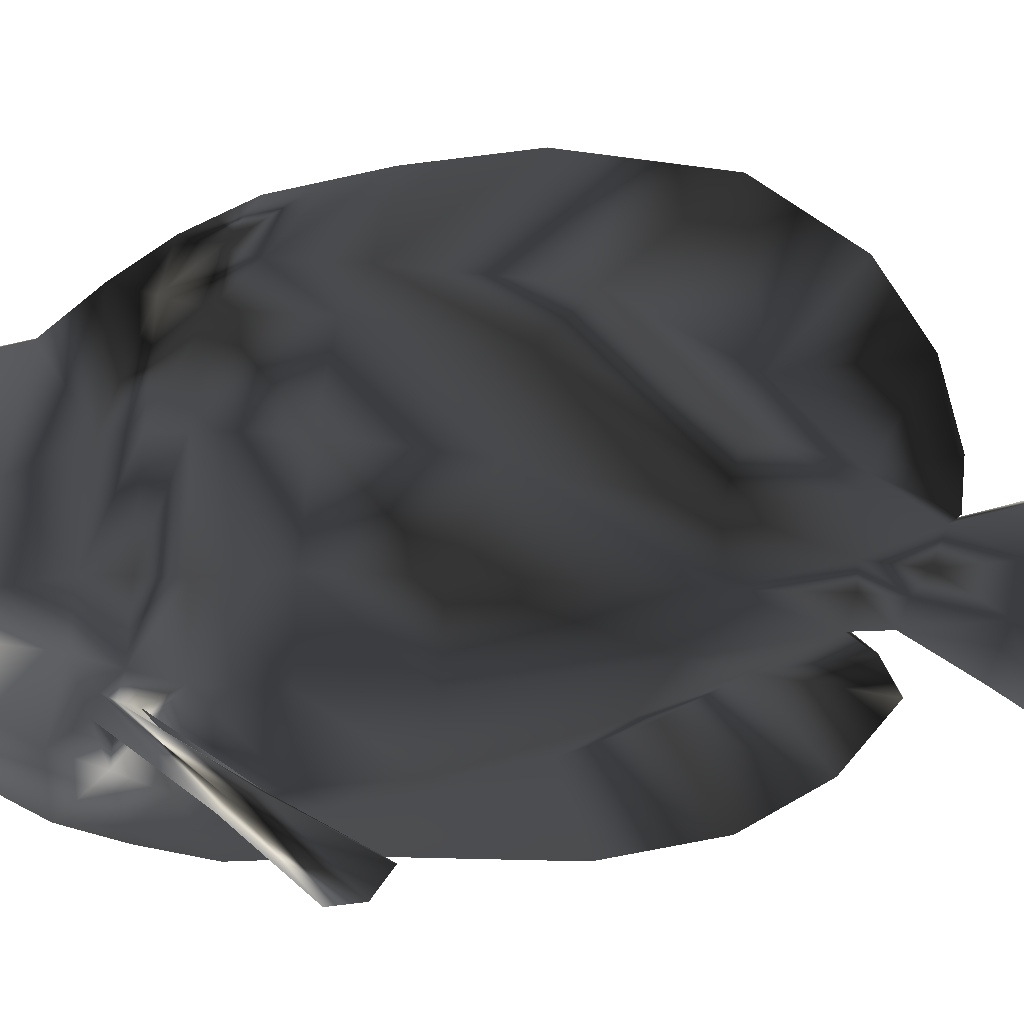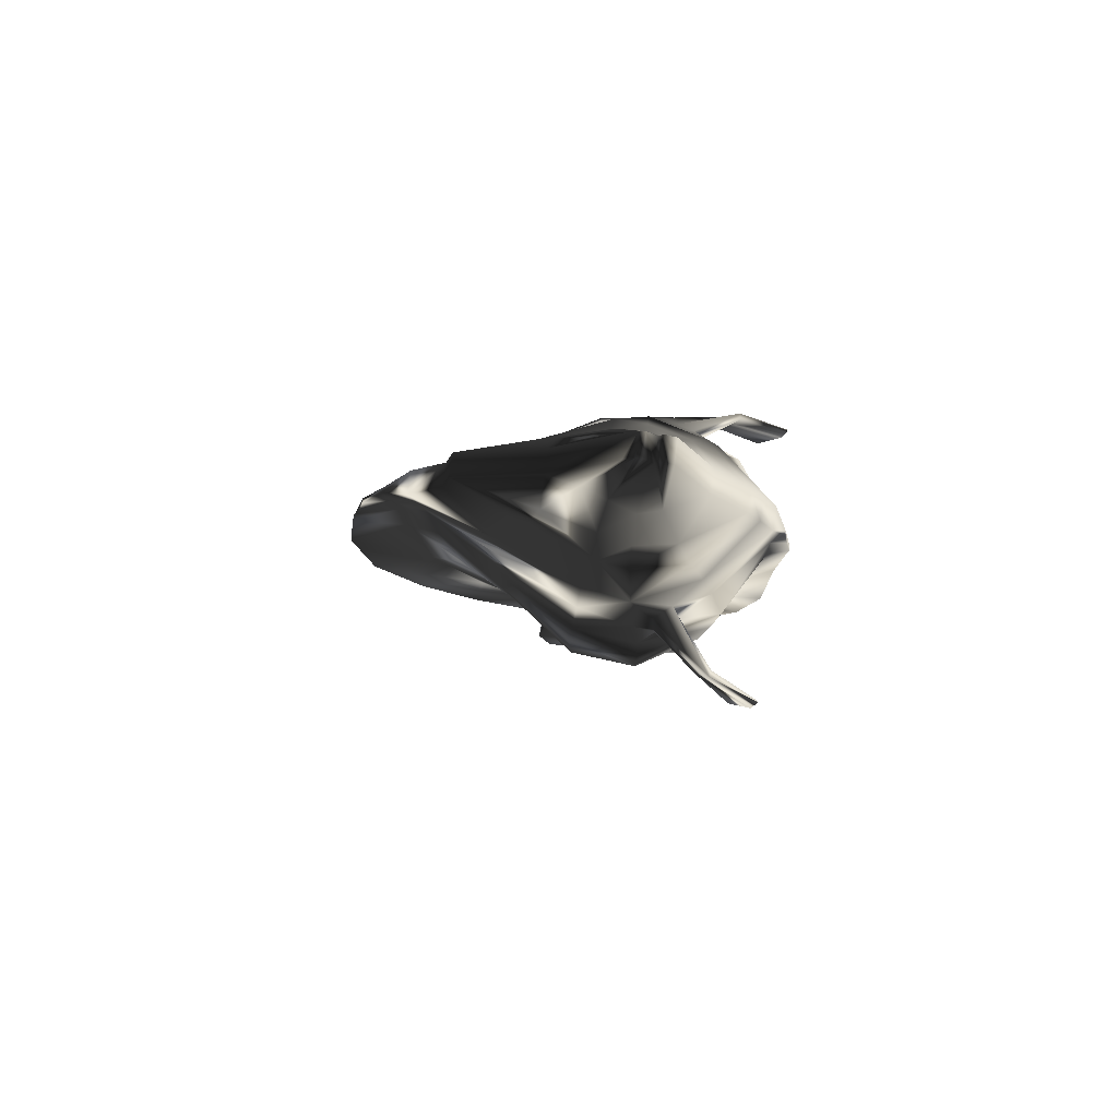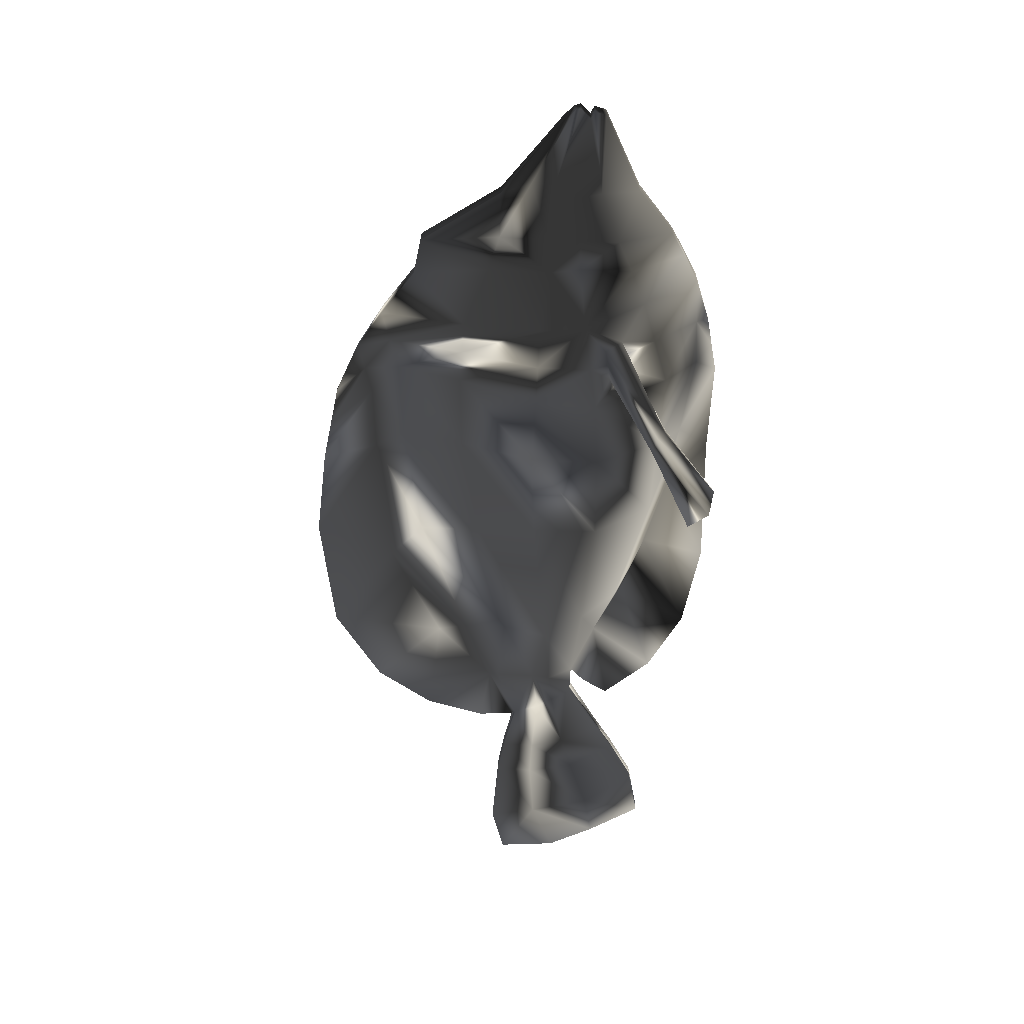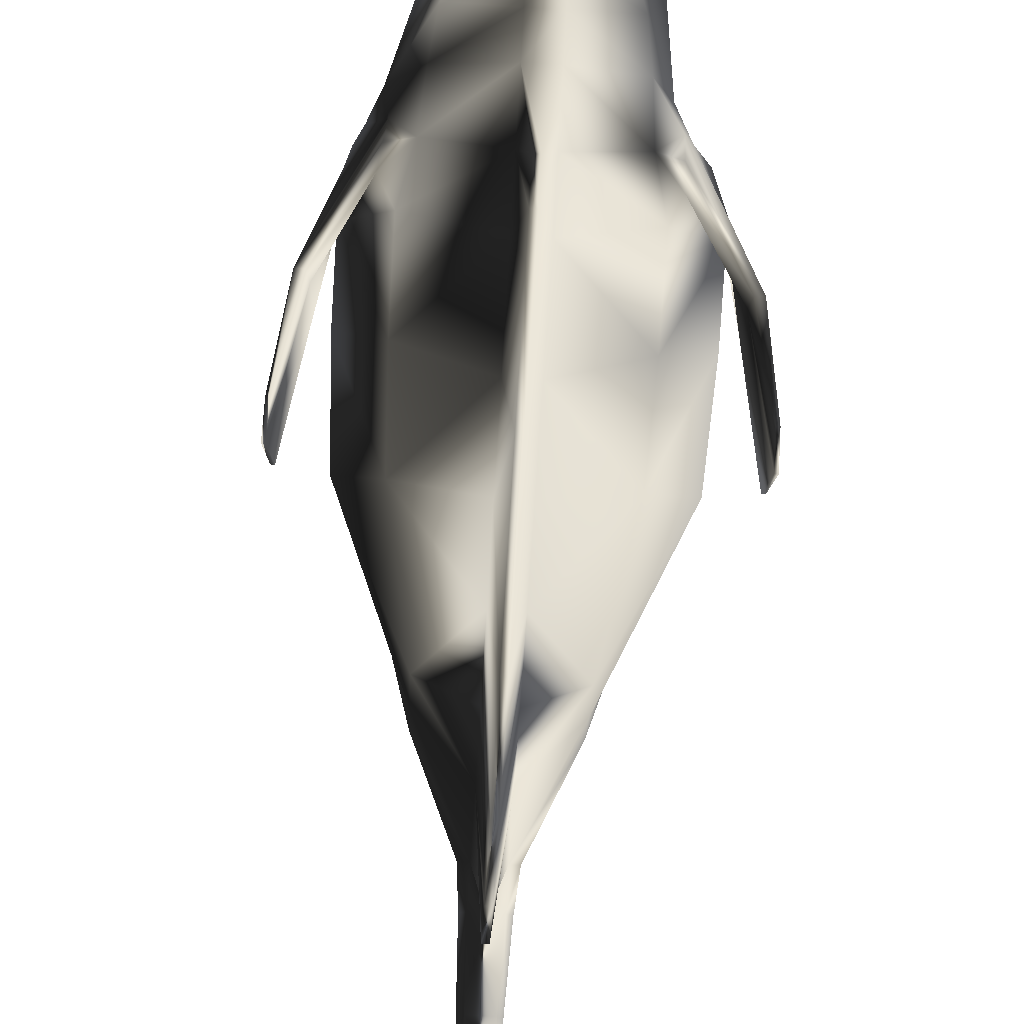
<metadata>
{"format":"obj","ext":"obj","renderer":"f3d","projection":"perspective","resolution":1024,"background":"white","views":[{"elev":7.5,"azim":94.4,"up":"+Y"},{"elev":77.3,"azim":-82.5,"up":"+Z"},{"elev":27.7,"azim":-88.8,"up":"+Z"},{"elev":-78.6,"azim":-3.5,"up":"+Y"}]}
</metadata>
<code>
o TropicalFish08
v 0.009024 -0.11 -0.07895
v 0.04557 -0.1017 -0.06668
v 0.009024 -0.1316 -0.02394
v 0.06279 -0.132 0.03933
v 0.009024 -0.151 0.03678
v 0.06496 -0.1382 0.1096
v 0.009024 -0.1748 0.1686
v 0.009024 -0.1621 0.09827
v 0.05371 -0.1214 0.2436
v 0.009024 -0.1589 0.2751
v 0.009024 -0.1717 0.2502
v 0.009024 -0.0835 -0.1277
v 0.04557 -0.07041 -0.09233
v 0.09506 -0.08013 0.0295
v 0.09827 -0.07776 0.1594
v 0.09827 -0.08013 0.104
v 0.06767 -0.06749 0.2279
v 0.04952 -0.1095 0.2732
v 0.009024 -0.0611 -0.1772
v 0.04557 -0.03343 -0.1147
v 0.08687 -0.02238 0.02726
v 0.08985 -0.02363 0.1594
v 0.08985 -0.02002 0.1032
v 0.05645 -0.03682 0.2742
v 0.06044 -0.06313 0.2786
v 0.01253 -0.02158 -0.1837
v 0.01604 -0.03892 -0.1838
v 0.04254 0.03277 0.003873
v 0.0482 0.04755 0.165
v 0.0669 -0.02655 0.2218
v 0.03385 0.02033 0.2685
v -0.01128 -0.11 -0.07895
v -0.04783 -0.1017 -0.06668
v -0.01128 -0.0835 -0.1277
v -0.01128 -0.1316 -0.02394
v -0.06505 -0.132 0.03933
v -0.01128 -0.1748 0.1686
v -0.06722 -0.1382 0.1096
v -0.01128 -0.1621 0.09827
v -0.01128 -0.1589 0.2751
v -0.05597 -0.1214 0.2436
v -0.01128 -0.1717 0.2502
v -0.04783 -0.07041 -0.09233
v -0.01128 -0.0611 -0.1772
v -0.09465 -0.08013 0.0295
v -0.09786 -0.07776 0.1594
v -0.06722 -0.1428 0.1736
v -0.05178 -0.1095 0.2732
v -0.07795 -0.06749 0.2279
v -0.04783 -0.03343 -0.1147
v -0.0183 -0.03892 -0.1838
v -0.08913 -0.02238 0.02726
v -0.09211 -0.02363 0.1594
v -0.09786 -0.08013 0.104
v -0.05872 -0.03682 0.2742
v -0.06916 -0.02655 0.2218
v -0.01479 -0.02158 -0.1837
v -0.0448 0.03277 0.003873
v -0.03582 0.007066 -0.1116
v -0.09211 -0.02002 0.1032
v -0.05047 0.04755 0.165
v -0.05047 0.04668 0.09986
v -0.03611 0.02033 0.2685
v -0.03943 0.04375 0.2161
v 0.001086 -0.1738 -0.1198
v -0.003347 -0.1411 -0.1745
v 0.001086 -0.1411 -0.1745
v -0.003347 -0.1899 -0.04289
v 0.001086 -0.1899 -0.04289
v -0.003347 -0.1937 0.1585
v 0.001086 -0.1894 0.07712
v 0.001086 -0.1937 0.1585
v 0.009024 -0.07393 0.4077
v -0.01128 -0.08441 0.4049
v 0.009024 -0.08441 0.4049
v 0.009024 -0.07034 0.4015
v -0.01128 -0.07393 0.4077
v 0.009024 -0.06159 0.4103
v -0.01128 -0.07034 0.4015
v -0.01128 -0.05613 0.4084
v 0.009024 -0.05613 0.4084
v -0.01128 0.009978 0.3326
v 0.009024 -0.0468 0.3999
v 0.009024 0.009978 0.3326
v -0.003347 0.1762 0.09723
v 0.001086 0.1685 0.133
v 0.001086 0.1762 0.09723
v 0.001086 0.08655 -0.2244
v -0.003347 0.138 -0.1893
v 0.001086 0.138 -0.1893
v -0.005949 -0.04237 -0.4075
v 0.003689 0.009953 -0.4103
v 0.003689 -0.04237 -0.4075
v 0.00351 -0.08563 -0.3874
v -0.007099 -0.1339 -0.3582
v -0.00577 -0.08563 -0.3874
v 0.001086 -0.09778 -0.2091
v -0.003347 -0.07446 -0.1955
v 0.001086 -0.07446 -0.1955
v -0.003347 -0.09778 -0.2091
v 0.0265 -0.08168 0.3382
v 0.009024 -0.1165 0.3354
v 0.03126 -0.06237 0.3359
v 0.0265 -0.04018 0.3483
v 0.01776 -0.01773 0.3442
v -0.02876 -0.08168 0.3382
v -0.01128 -0.1165 0.3354
v -0.03352 -0.06237 0.3359
v -0.02876 -0.04018 0.3483
v -0.01128 -0.06159 0.4103
v -0.01128 0.08413 0.2873
v 0.009024 0.08413 0.2873
v 0.04042 -0.09766 0.2973
v 0.009024 -0.1472 0.2959
v 0.04757 -0.06245 0.3009
v 0.04042 -0.03478 0.299
v 0.02756 0.01071 0.2974
v -0.04268 -0.09766 0.2973
v -0.01128 -0.1472 0.2959
v -0.04983 -0.06245 0.3009
v -0.04268 -0.03478 0.299
v -0.02002 -0.01773 0.3442
v -0.01128 0.09122 0.255
v 0.009024 0.09122 0.255
v 0.06496 -0.1428 0.1736
v 0.009024 -0.1733 0.2094
v 0.08619 -0.07262 0.1936
v 0.009024 0.1083 0.1609
v 0.04269 0.04565 0.1906
v -0.01128 -0.1733 0.2094
v -0.09113 -0.07262 0.1936
v -0.08064 -0.02509 0.1906
v -0.003347 -0.1892 0.1837
v 0.001086 -0.1892 0.1837
v -0.003347 0.1937 -0.01835
v 0.001086 0.1839 0.06142
v 0.001086 0.1937 -0.01835
v 0.009024 -0.05983 -0.2047
v 0.01369 -0.04134 -0.2117
v -0.01128 -0.05983 -0.2047
v -0.01595 -0.04134 -0.2117
v -0.003347 0.03325 -0.2395
v -0.003347 0.08655 -0.2244
v 0.009024 -0.003606 -0.2309
v 0.009024 0.01462 -0.1845
v 0.01161 -0.05298 -0.2656
v 0.007337 -0.08834 -0.2517
v -0.01387 -0.05298 -0.2656
v -0.009597 -0.08834 -0.2517
v -0.01362 -0.02646 -0.2225
v -0.01128 -0.003606 -0.2309
v 0.007337 0.00796 -0.2732
v -0.009597 0.00796 -0.2732
v 0.009475 -0.0212 -0.2735
v 0.007337 -0.1038 -0.2758
v 0.007337 -0.06172 -0.2993
v -0.009597 -0.1038 -0.2758
v -0.01174 -0.0212 -0.2735
v -0.009597 -0.06172 -0.2993
v 0.007337 0.01444 -0.304
v -0.009597 0.01444 -0.304
v 0.007337 -0.01929 -0.3073
v 0.007337 -0.1254 -0.3142
v 0.004839 -0.07871 -0.3487
v -0.009597 -0.1254 -0.3142
v -0.009597 -0.01929 -0.3073
v -0.007099 -0.07871 -0.3487
v -0.00577 0.02088 -0.3695
v 0.00351 -0.02262 -0.3624
v 0.00351 0.02088 -0.3695
v 0.004839 -0.1339 -0.3582
v -0.00577 -0.02262 -0.3624
v -0.005949 0.009953 -0.4103
v 0.03356 0.007066 -0.1116
v 0.009024 0.08947 -0.01247
v 0.009024 0.04706 -0.1256
v 0.0482 0.04668 0.09986
v 0.009024 0.1049 0.09178
v 0.03716 0.04375 0.2161
v -0.01128 0.01462 -0.1845
v -0.01128 0.1049 0.09178
v -0.01128 0.1083 0.1609
v -0.02982 0.01071 0.2974
v -0.01128 -0.0468 0.3999
v -0.01128 0.1153 0.1884
v -0.04494 0.04565 0.1906
v 0.01136 -0.02646 -0.2225
v 0.001086 0.02328 -0.1891
v 0.001086 0.07468 -0.1349
v 0.001086 0.001254 -0.2385
v -0.003347 0.02328 -0.1891
v -0.003347 0.001254 -0.2385
v -0.01128 0.04706 -0.1256
v -0.003347 0.121 -0.04623
v -0.01128 0.08947 -0.01247
v -0.003347 0.1346 0.1331
v -0.003347 0.1325 0.07432
v -0.003347 0.141 0.1559
v 0.009024 0.1223 0.2159
v -0.003347 0.1473 0.1787
v -0.01128 0.1223 0.2159
v 0.009024 0.1153 0.1884
v 0.001086 0.1473 0.1787
v 0.001086 0.1346 0.1331
v 0.001086 0.1325 0.07432
v 0.001086 0.121 -0.04623
v 0.001086 0.03325 -0.2395
v -0.003347 0.07468 -0.1349
v -0.003347 0.1807 -0.1226
v -0.003347 0.1839 0.06142
v -0.01128 -0.151 0.03678
v -0.003347 -0.1894 0.07712
v 0.001086 0.1807 -0.1226
v -0.003347 0.1685 0.133
v 0.001086 0.141 0.1559
v 0.001086 -0.1847 0.2089
v -0.003347 -0.1847 0.2089
v -0.003347 -0.1738 -0.1198
v -0.0627 -0.06313 0.2786
v 0.07229 -0.1015 0.2151
v 0.07772 -0.08658 0.209
v 0.05662 -0.1321 0.2086
v 0.07395 -0.1072 0.1866
v 0.09098 -0.09159 0.185
v -0.05888 -0.1321 0.2086
v -0.07831 -0.1079 0.1878
v -0.07396 -0.1016 0.2139
v -0.08593 -0.08651 0.2091
v -0.09145 -0.09044 0.1845
v 0.07838 -0.02509 0.1906
v 0.07312 -0.1043 0.2023
v 0.08735 -0.08909 0.1985
v -0.07613 -0.1047 0.2023
v -0.09169 -0.08847 0.1982
v -0.1091 -0.1417 0.1423
v -0.1067 -0.1354 0.1352
v -0.1149 -0.141 0.1425
v -0.1102 -0.1305 0.1197
v -0.1217 -0.1836 0.06325
v -0.1201 -0.165 0.04948
v -0.1179 -0.165 0.04948
v -0.1044 -0.1312 0.1194
v -0.1204 -0.1872 0.08683
v -0.1126 -0.1347 0.1355
v -0.1227 -0.1872 0.08683
v -0.124 -0.1836 0.06325
v 0.1091 -0.1417 0.1423
v 0.1067 -0.1354 0.1352
v 0.1149 -0.141 0.1425
v 0.1044 -0.1312 0.1194
v 0.1102 -0.1305 0.1197
v 0.1217 -0.1836 0.06325
v 0.1201 -0.165 0.04948
v 0.124 -0.1836 0.06325
v 0.1204 -0.1872 0.08683
v 0.1126 -0.1347 0.1355
v 0.1227 -0.1872 0.08683
v 0.1179 -0.165 0.04948
f 1 2 3
f 3 4 5
f 6 7 8
f 9 10 11
f 12 13 2
f 2 14 4
f 15 6 16
f 17 18 9
f 19 20 13
f 21 13 20
f 22 16 23
f 17 24 25
f 26 20 27
f 20 28 21
f 23 29 22
f 30 31 24
f 32 33 34
f 35 36 33
f 37 38 39
f 40 41 42
f 34 43 44
f 33 45 43
f 46 38 47
f 48 49 41
f 44 50 51
f 52 43 45
f 53 54 46
f 49 55 56
f 50 57 51
f 50 58 59
f 60 61 62
f 56 63 64
f 65 66 67
f 68 65 69
f 70 71 72
f 10 42 11
f 73 74 75
f 76 77 73
f 78 79 76
f 80 78 81
f 82 83 84
f 85 86 87
f 88 89 90
f 91 92 93
f 94 95 96
f 97 98 99
f 67 100 97
f 101 75 102
f 76 101 103
f 104 76 103
f 105 83 81
f 74 106 107
f 106 79 108
f 79 109 108
f 80 109 110
f 74 102 75
f 111 84 112
f 113 102 114
f 101 115 103
f 103 116 104
f 84 117 112
f 107 118 119
f 106 120 118
f 108 121 120
f 122 121 109
f 107 114 102
f 123 112 124
f 125 126 7
f 22 127 15
f 128 129 29
f 130 47 37
f 131 53 46
f 132 61 53
f 133 72 134
f 135 136 137
f 27 138 139
f 44 138 19
f 51 140 44
f 57 141 51
f 88 142 143
f 26 144 145
f 138 146 139
f 140 147 138
f 140 148 149
f 150 148 141
f 151 152 153
f 144 154 152
f 146 155 156
f 149 155 147
f 148 157 149
f 158 159 148
f 153 160 161
f 152 162 160
f 156 163 164
f 157 163 155
f 159 165 157
f 166 167 159
f 160 168 161
f 160 169 170
f 164 171 94
f 165 171 163
f 167 95 165
f 172 96 167
f 168 92 173
f 169 92 170
f 145 174 26
f 175 174 176
f 128 177 178
f 179 124 31
f 59 180 57
f 181 58 62
f 182 62 61
f 111 63 183
f 184 81 83
f 96 93 94
f 104 81 78
f 122 184 82
f 116 105 104
f 82 183 122
f 30 129 179
f 64 185 186
f 57 151 150
f 139 26 27
f 151 158 150
f 187 146 154
f 153 166 158
f 154 156 162
f 161 172 166
f 162 164 169
f 173 172 168
f 169 94 93
f 176 188 189
f 144 188 145
f 151 190 144
f 151 191 192
f 193 191 180
f 194 193 195
f 181 196 197
f 182 198 196
f 199 200 201
f 202 203 199
f 178 204 128
f 175 205 178
f 205 136 204
f 206 137 205
f 189 88 90
f 188 207 88
f 192 207 190
f 142 191 143
f 208 143 191
f 208 209 89
f 197 210 135
f 137 209 135
f 8 4 6
f 16 4 14
f 23 14 21
f 177 21 28
f 39 36 211
f 36 54 45
f 60 45 54
f 52 62 58
f 212 69 71
f 89 213 90
f 178 28 175
f 59 195 193
f 195 197 194
f 176 206 175
f 189 213 206
f 194 135 209
f 196 85 210
f 203 214 200
f 215 86 203
f 7 134 72
f 42 216 11
f 130 217 42
f 39 70 37
f 211 212 39
f 35 68 211
f 32 218 35
f 34 66 32
f 34 98 100
f 19 98 44
f 12 99 19
f 12 67 97
f 1 65 67
f 3 69 65
f 5 71 69
f 8 72 71
f 18 114 10
f 25 113 18
f 24 115 25
f 117 24 31
f 119 48 40
f 118 219 48
f 120 55 219
f 55 183 63
f 114 40 10
f 201 124 199
f 112 31 124
f 123 64 63
f 17 220 221
f 222 220 9
f 15 223 125
f 127 224 15
f 225 226 47
f 49 227 41
f 131 228 49
f 46 226 229
f 210 87 136
f 11 222 9
f 30 127 230
f 202 179 129
f 42 225 130
f 49 132 131
f 56 186 132
f 217 134 216
f 230 29 129
f 182 186 185
f 185 200 198
f 128 215 202
f 198 214 85
f 204 87 215
f 126 216 134
f 37 133 130
f 222 223 231
f 127 221 232
f 225 227 233
f 131 229 234
f 226 235 236
f 228 237 227
f 233 237 235
f 229 238 234
f 239 240 241
f 242 239 241
f 237 243 235
f 244 245 237
f 238 241 240
f 229 236 242
f 234 244 228
f 245 239 243
f 236 243 239
f 238 246 244
f 247 223 248
f 249 221 220
f 249 231 247
f 250 232 251
f 252 253 254
f 250 252 248
f 255 249 247
f 256 257 254
f 251 258 250
f 248 224 250
f 232 256 251
f 252 257 255
f 248 255 247
f 251 254 253
f 1 12 2
f 3 2 4
f 6 125 7
f 9 18 10
f 12 19 13
f 2 13 14
f 15 125 6
f 17 25 18
f 19 27 20
f 21 14 13
f 22 15 16
f 17 30 24
f 26 174 20
f 20 174 28
f 23 177 29
f 30 179 31
f 32 35 33
f 35 211 36
f 37 47 38
f 40 48 41
f 34 33 43
f 33 36 45
f 46 54 38
f 48 219 49
f 44 43 50
f 52 50 43
f 53 60 54
f 49 219 55
f 50 59 57
f 50 52 58
f 60 53 61
f 56 55 63
f 65 218 66
f 68 218 65
f 70 212 71
f 10 40 42
f 73 77 74
f 76 79 77
f 78 110 79
f 80 110 78
f 82 184 83
f 85 214 86
f 88 143 89
f 91 173 92
f 94 171 95
f 97 100 98
f 67 66 100
f 101 73 75
f 76 73 101
f 104 78 76
f 105 84 83
f 74 77 106
f 106 77 79
f 79 110 109
f 80 122 109
f 74 107 102
f 111 82 84
f 113 101 102
f 101 113 115
f 103 115 116
f 84 105 117
f 107 106 118
f 106 108 120
f 108 109 121
f 122 183 121
f 107 119 114
f 123 111 112
f 125 222 126
f 22 230 127
f 128 202 129
f 130 225 47
f 131 132 53
f 132 186 61
f 133 70 72
f 135 210 136
f 27 19 138
f 44 140 138
f 51 141 140
f 57 150 141
f 88 207 142
f 26 187 144
f 138 147 146
f 140 149 147
f 140 141 148
f 150 158 148
f 151 144 152
f 144 187 154
f 146 147 155
f 149 157 155
f 148 159 157
f 158 166 159
f 153 152 160
f 152 154 162
f 156 155 163
f 157 165 163
f 159 167 165
f 166 172 167
f 160 170 168
f 160 162 169
f 164 163 171
f 165 95 171
f 167 96 95
f 172 91 96
f 168 170 92
f 169 93 92
f 145 176 174
f 175 28 174
f 128 29 177
f 179 199 124
f 59 193 180
f 181 195 58
f 182 181 62
f 111 123 63
f 184 80 81
f 96 91 93
f 104 105 81
f 122 80 184
f 116 117 105
f 82 111 183
f 30 230 129
f 64 201 185
f 57 180 151
f 139 187 26
f 151 153 158
f 187 139 146
f 153 161 166
f 154 146 156
f 161 168 172
f 162 156 164
f 173 91 172
f 169 164 94
f 176 145 188
f 144 190 188
f 151 192 190
f 151 180 191
f 193 208 191
f 194 208 193
f 181 182 196
f 182 185 198
f 199 203 200
f 202 215 203
f 178 205 204
f 175 206 205
f 205 137 136
f 206 213 137
f 189 188 88
f 188 190 207
f 192 142 207
f 142 192 191
f 208 89 143
f 208 194 209
f 197 196 210
f 137 213 209
f 8 5 4
f 16 6 4
f 23 16 14
f 177 23 21
f 39 38 36
f 36 38 54
f 60 52 45
f 52 60 62
f 212 68 69
f 89 209 213
f 178 177 28
f 59 58 195
f 195 181 197
f 176 189 206
f 189 90 213
f 194 197 135
f 196 198 85
f 203 86 214
f 215 87 86
f 7 126 134
f 42 217 216
f 130 133 217
f 39 212 70
f 211 68 212
f 35 218 68
f 32 66 218
f 34 100 66
f 34 44 98
f 19 99 98
f 12 97 99
f 12 1 67
f 1 3 65
f 3 5 69
f 5 8 71
f 8 7 72
f 18 113 114
f 25 115 113
f 24 116 115
f 117 116 24
f 119 118 48
f 118 120 219
f 120 121 55
f 55 121 183
f 114 119 40
f 201 123 124
f 112 117 31
f 123 201 64
f 17 9 220
f 222 231 220
f 15 224 223
f 127 232 224
f 225 233 226
f 49 228 227
f 131 234 228
f 46 47 226
f 210 85 87
f 11 126 222
f 30 17 127
f 202 199 179
f 42 41 225
f 49 56 132
f 56 64 186
f 217 133 134
f 230 22 29
f 182 61 186
f 185 201 200
f 128 204 215
f 198 200 214
f 204 136 87
f 126 11 216
f 37 70 133
f 222 125 223
f 127 17 221
f 225 41 227
f 131 46 229
f 226 233 235
f 228 244 237
f 233 227 237
f 229 242 238
f 239 246 240
f 242 236 239
f 237 245 243
f 244 246 245
f 238 242 241
f 229 226 236
f 234 238 244
f 245 246 239
f 236 235 243
f 238 240 246
f 247 231 223
f 249 256 221
f 249 220 231
f 250 224 232
f 252 258 253
f 250 258 252
f 255 257 249
f 256 249 257
f 251 253 258
f 248 223 224
f 232 221 256
f 252 254 257
f 248 252 255
f 251 256 254

</code>
